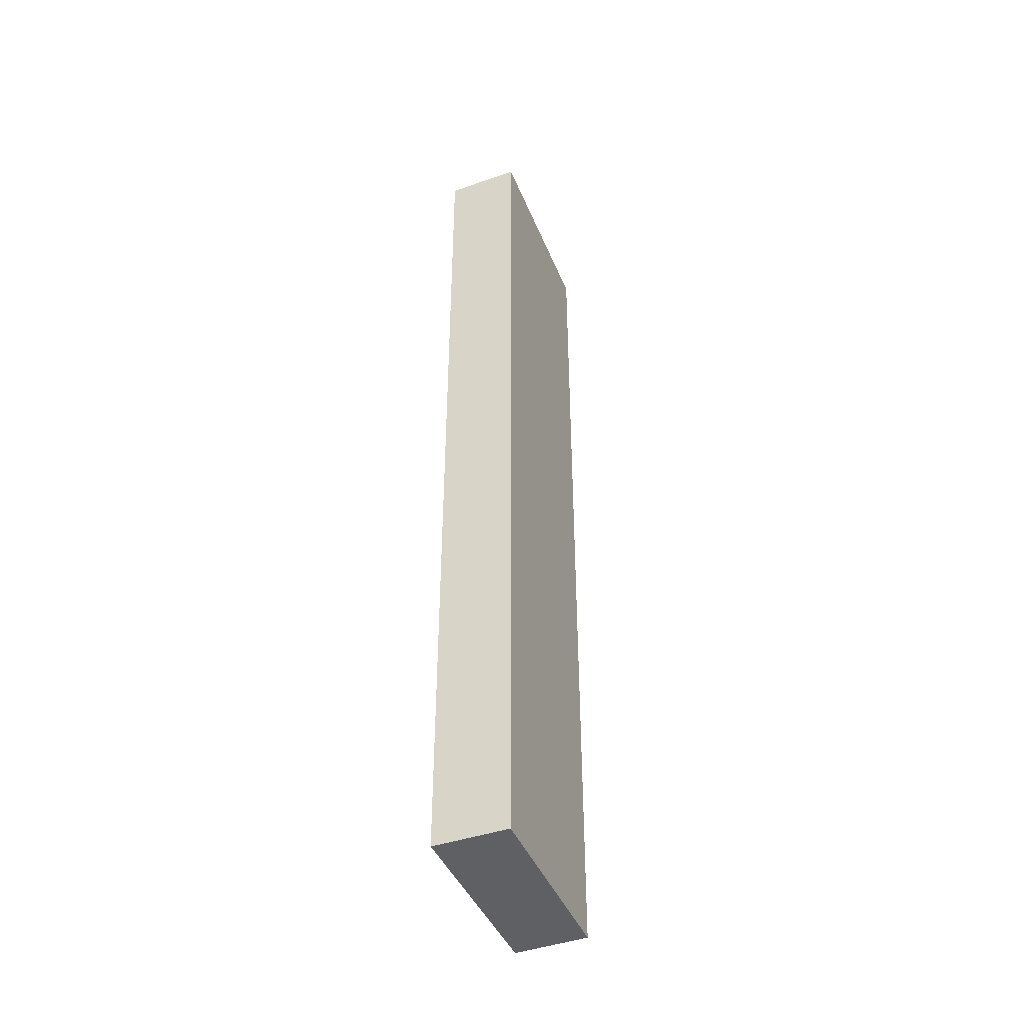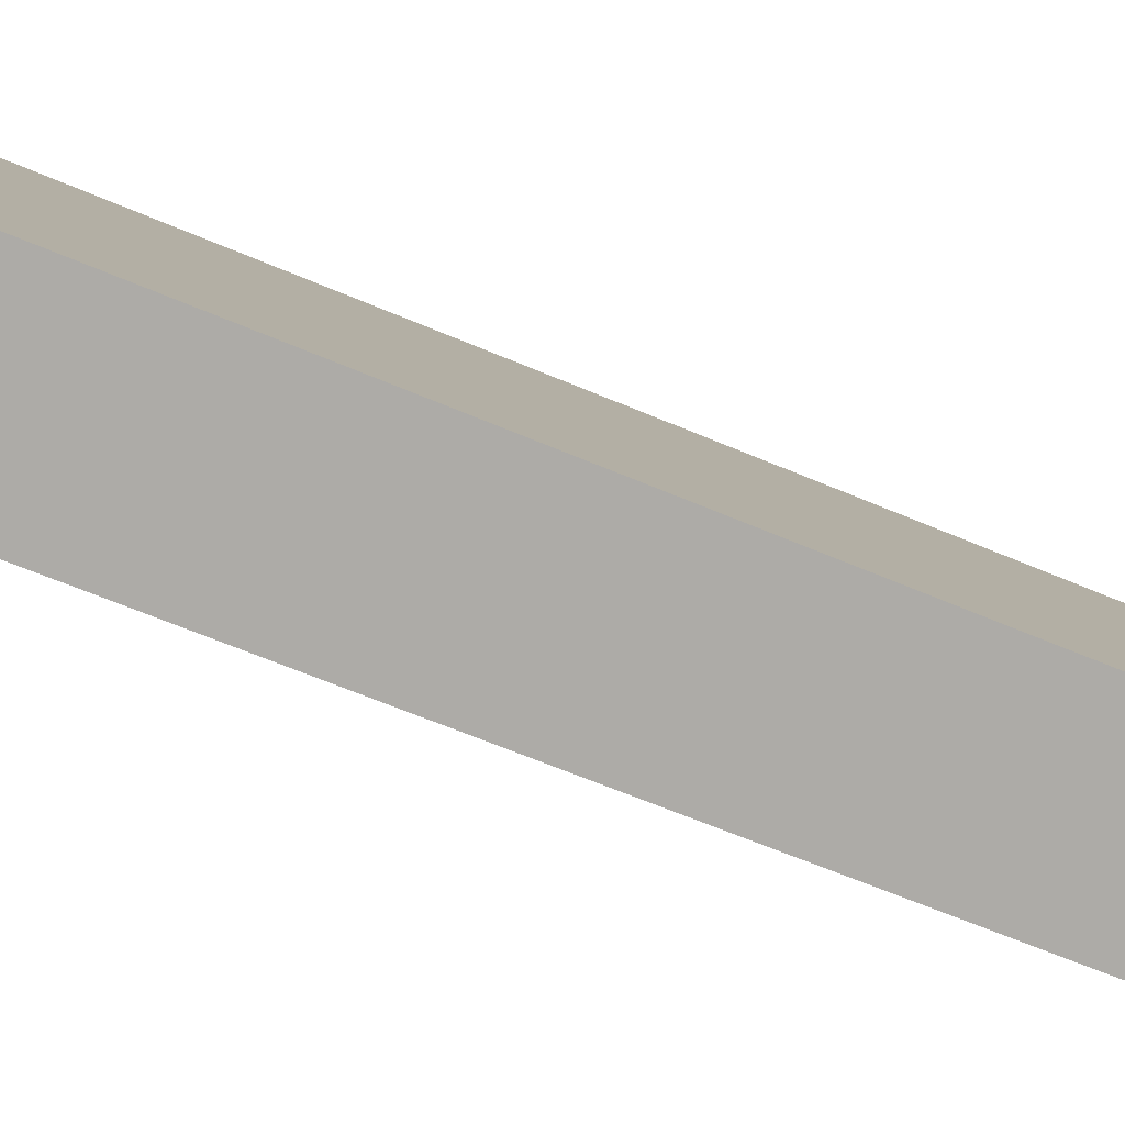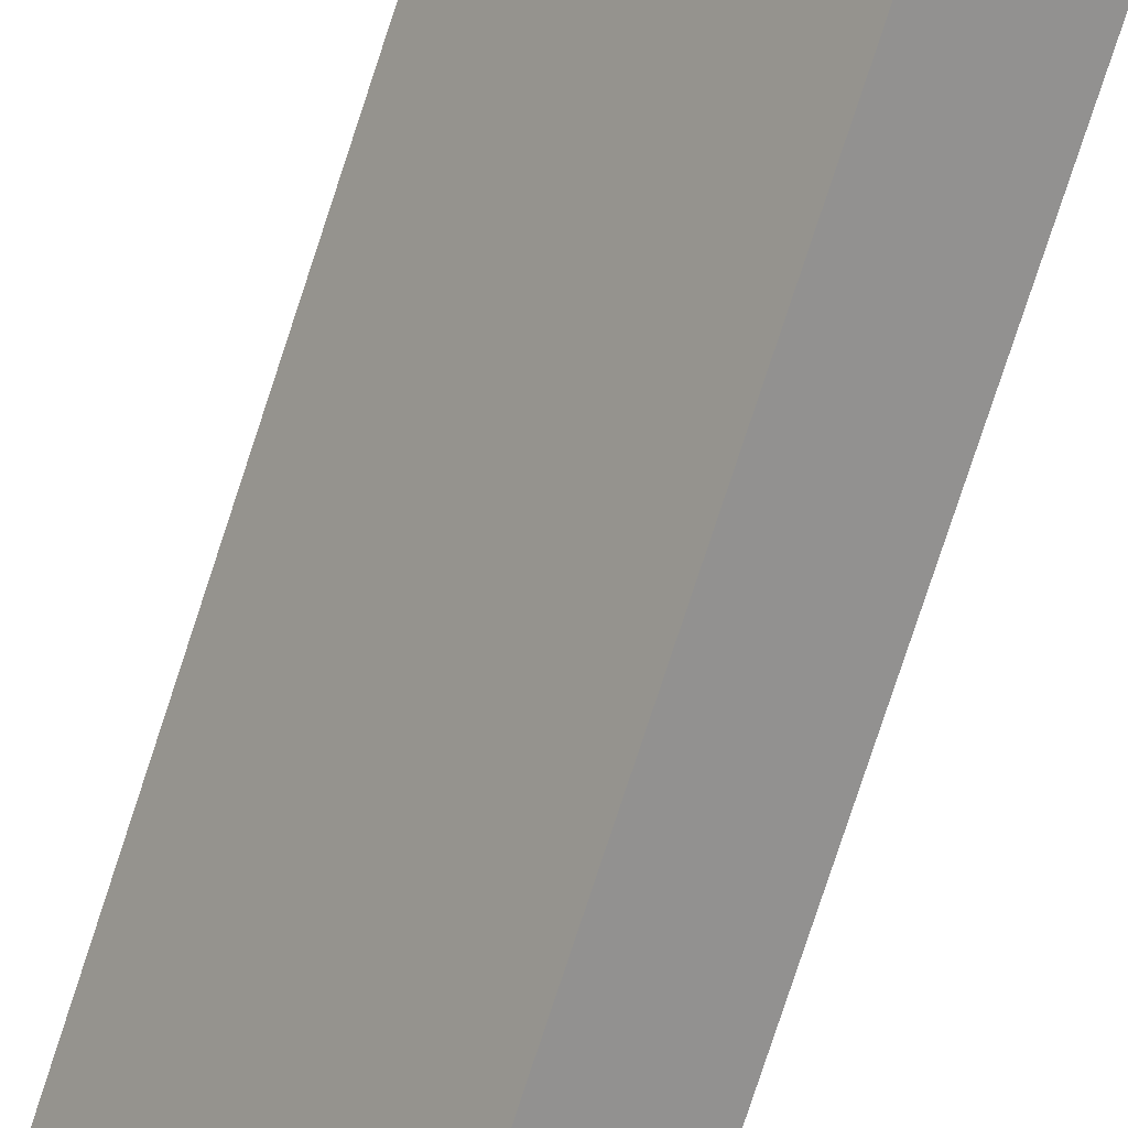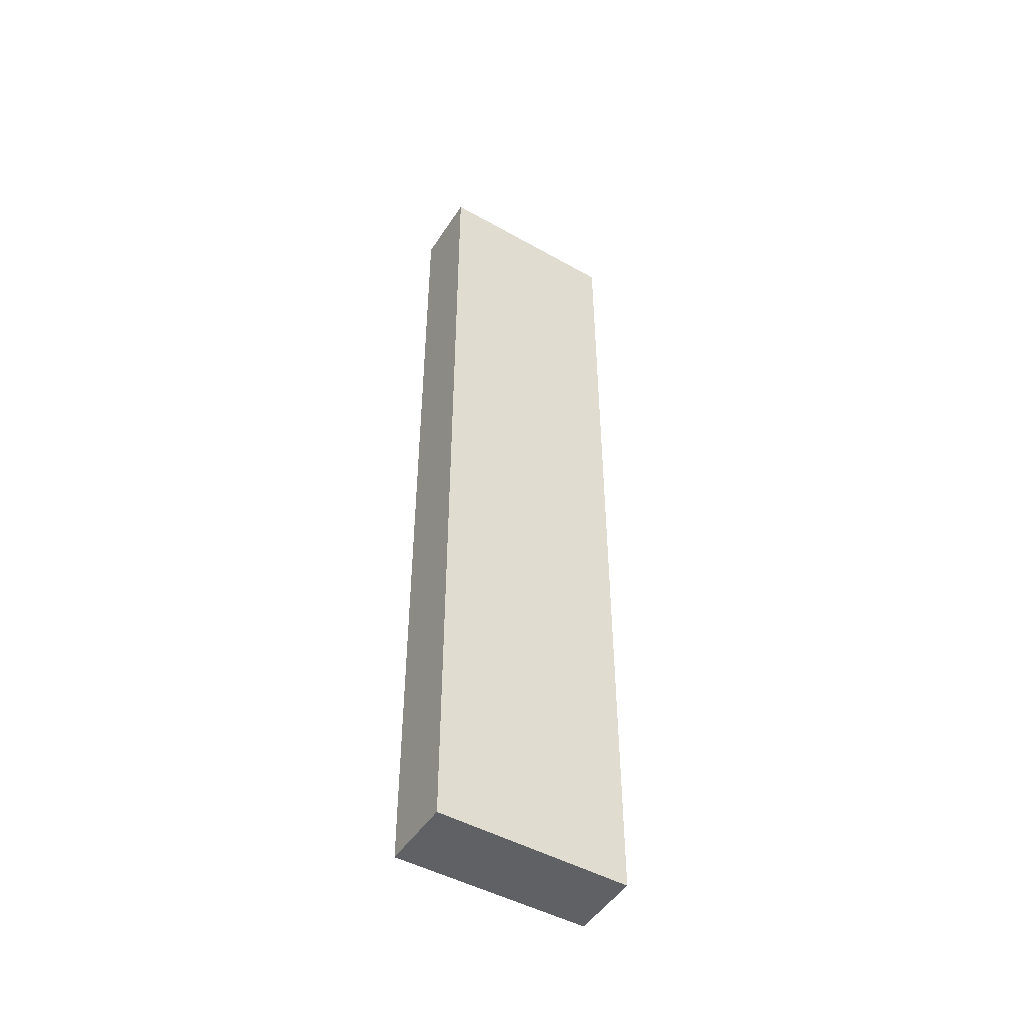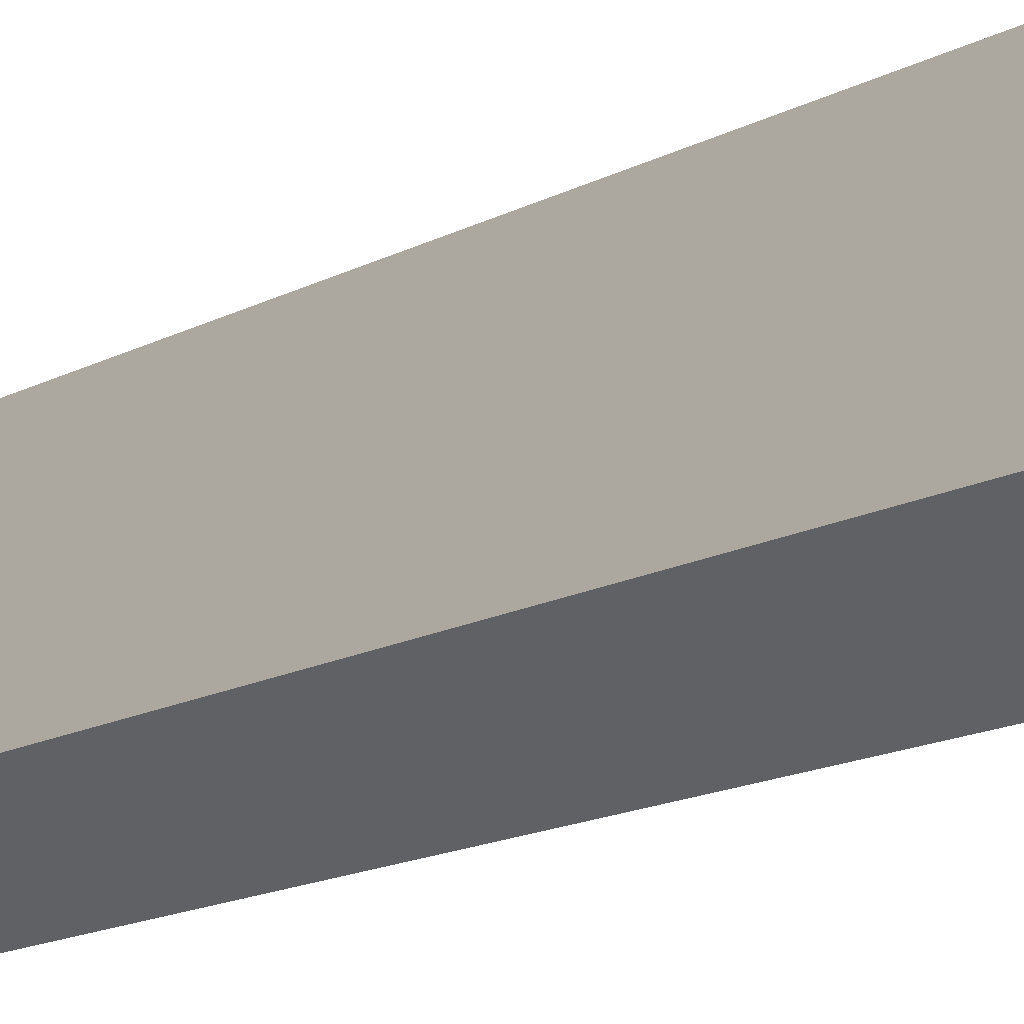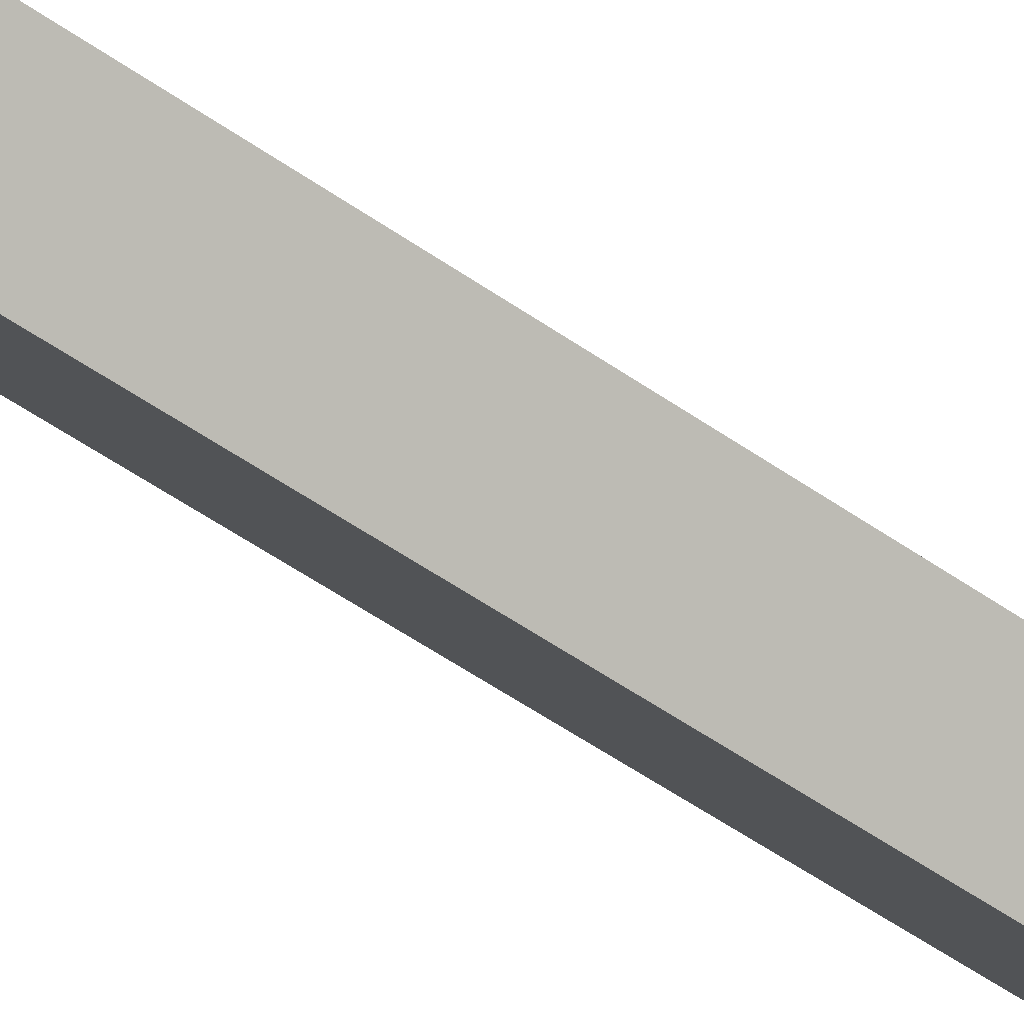
<metadata>
{"format":"obj","ext":"obj","renderer":"f3d","projection":"perspective","resolution":1024,"background":"white","views":[{"elev":-43.1,"azim":166.2,"up":"+Y"},{"elev":-44.6,"azim":61.2,"up":"+Z"},{"elev":-79.1,"azim":-18.2,"up":"+Z"},{"elev":-47.4,"azim":-157.5,"up":"+Y"},{"elev":-11.6,"azim":146.0,"up":"+Z"},{"elev":-56.5,"azim":54.1,"up":"+Z"}]}
</metadata>
<code>
v  3.345 18.06 -2.266
v  0 18.06 1.106e-15
v  1.126 18.06 0.85
v  2.182 18.06 -3.114
v  1.126 -5.205e-17 0.85
v  3.345 1.388e-16 -2.266
v  2.182 1.907e-16 -3.114
v  0 0 0
g defaultobject
f 1 2 3
f 2 1 4
f 5 1 3
f 1 5 6
f 6 4 1
f 4 6 7
f 7 2 4
f 2 7 8
f 8 3 2
f 3 8 5
f 8 6 5
f 6 8 7

</code>
